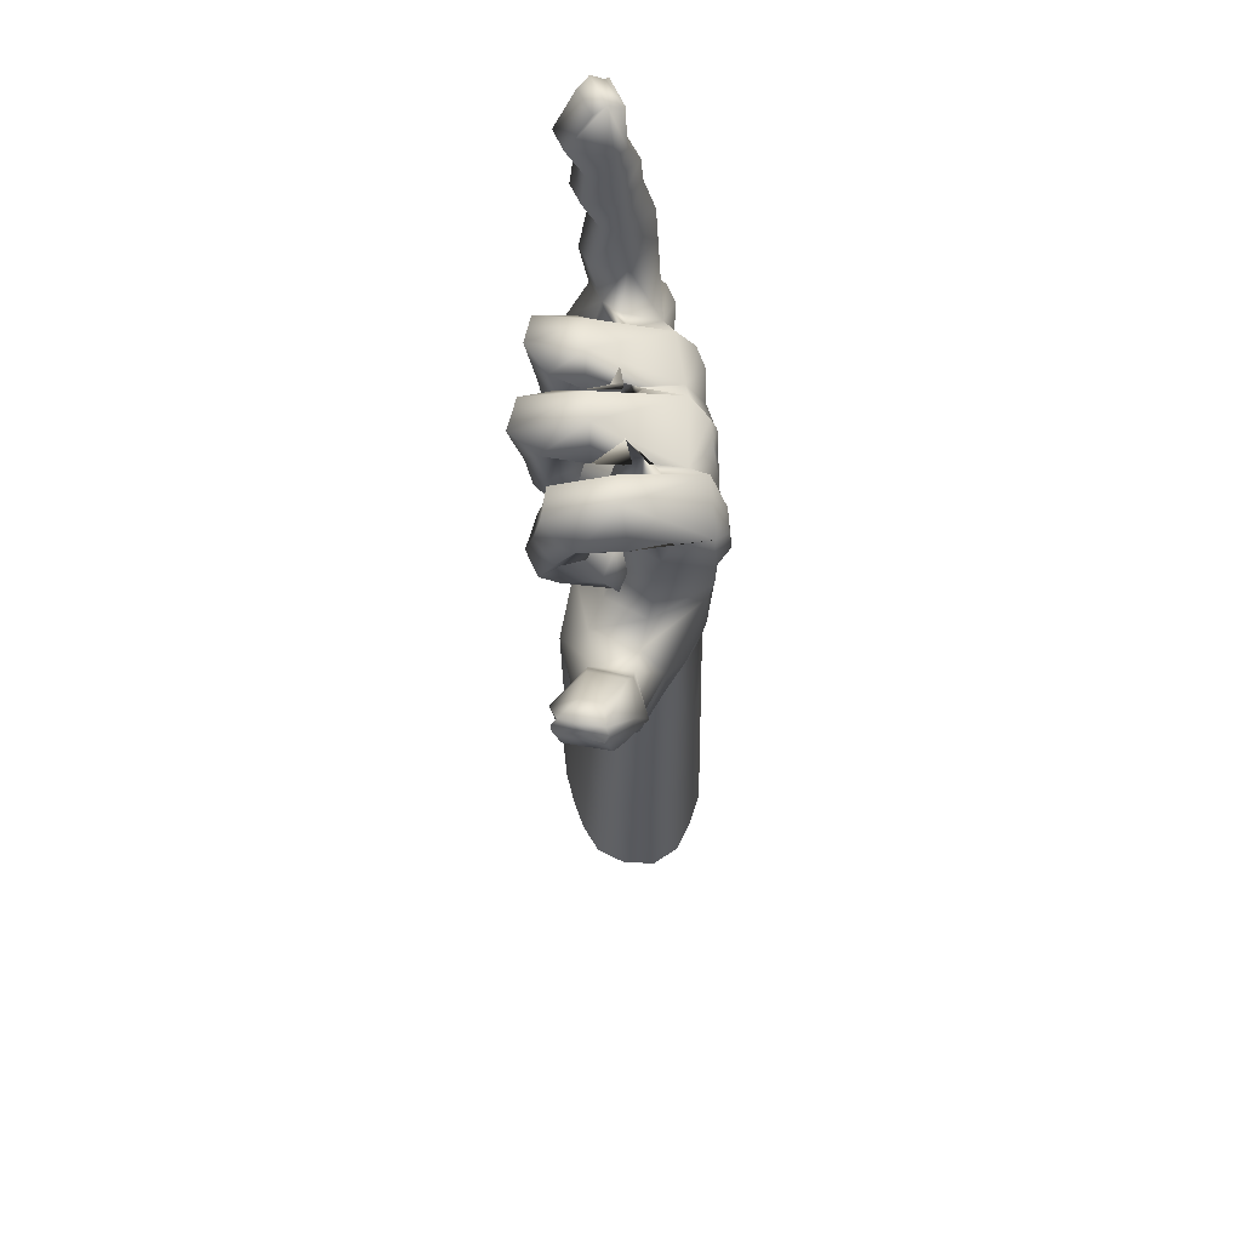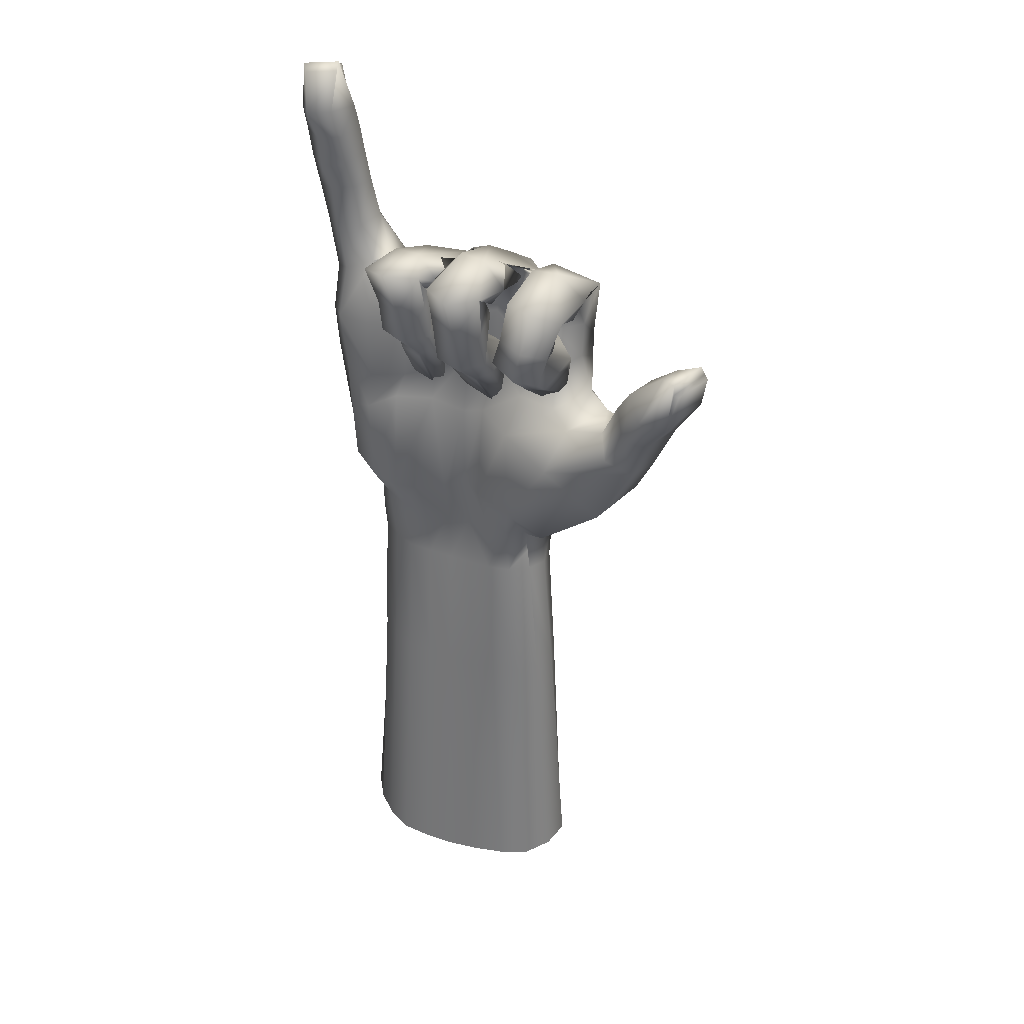
<metadata>
{"format":"obj","ext":"obj","renderer":"f3d","projection":"perspective","resolution":1024,"background":"white","views":[{"elev":63.4,"azim":94.5,"up":"+Y"},{"elev":35.3,"azim":35.5,"up":"+Y"}]}
</metadata>
<code>
o base_hand_o_base_hand_m
v 0.003569 0.1124 0.01241
v -0.02091 0.02817 -0.05614
v -0.01132 0.09638 -0.03243
v 0.0441 0.08531 -0.0364
v 0.03809 0.11 0.01042
v 0.01995 0.02987 -0.05909
v -0.007873 0.05903 -0.05474
v 0.000539 0.08628 -0.04927
v 0.02285 0.08341 -0.05319
v 0.01485 0.05888 -0.05655
v -0.05545 0.04736 -0.04339
v -0.05437 0.06634 -0.04376
v -0.07258 0.07069 -0.0346
v -0.07577 0.04547 -0.03384
v -0.05133 0.02243 -0.04534
v 0.1721 -0.04181 0.04028
v 0.1948 -0.05467 0.02913
v 0.1609 -0.02224 -0.006177
v 0.1574 -0.02539 0.02319
v 0.1842 -0.03852 -0.01608
v 0.2018 -0.05405 0.001841
v 0.1694 -0.1036 0.04664
v 0.1143 -0.06892 0.05605
v 0.1249 -0.02983 0.03229
v 0.143 -0.02134 -0.008773
v -0.01508 0.1017 0.01619
v -0.02732 0.08588 -0.02928
v -0.1074 -0.1843 0.02805
v -0.1085 -0.193 0.005679
v -0.1062 -0.1927 -0.01249
v 0.05997 -0.1925 0.006372
v 0.0647 -0.1938 -0.01594
v 0.1217 -0.01107 -0.0132
v 0.1011 -0.01989 0.02232
v 0.04444 -0.188 0.02094
v 0.02576 -0.1847 0.02695
v 0.0443 -0.1946 -0.05312
v 0.0619 -0.1962 -0.03824
v -0.121 0.07524 0.05138
v -0.117 0.03291 0.07024
v -0.1417 0.02534 0.04825
v -0.1432 0.003817 0.01602
v -0.1492 0.06128 0.009937
v -0.008922 0.105 6.4e-05
v -0.08909 0.0168 -0.0321
v 0.1766 -0.09718 -0.01138
v -0.1166 -0.07293 0.0596
v -0.1326 -0.08391 0.04283
v -0.1349 -0.0799 0.01796
v 0.1419 -0.06063 -0.02932
v 0.08709 -0.03477 -0.05741
v 0.06408 -0.04944 0.04857
v 0.04612 -0.6092 -0.05576
v 0.09305 -0.6092 0.006638
v 0.09187 -0.6092 -0.02303
v 0.0581 -0.6092 0.05025
v 0.0817 -0.6092 0.0335
v 0.07454 -0.6092 -0.04456
v -0.1319 -0.6092 0.005274
v -0.1269 -0.6092 0.03454
v -0.107 -0.6092 0.05508
v -0.02989 -0.1812 -0.05195
v -0.05525 -0.1828 -0.04546
v -0.01946 -0.188 0.0318
v -0.04339 -0.1857 0.03953
v -0.06068 -0.06161 -0.04528
v -0.003911 -0.05943 0.02331
v -0.03422 -0.04991 0.03454
v -0.0402 -0.6092 -0.0577
v -0.0683 -0.6092 -0.04957
v 0.003604 -0.6089 0.07149
v -0.02527 -0.6092 0.0771
v -0.08724 0.08669 0.02319
v -0.06762 -0.1841 0.04492
v -0.08873 -0.1799 0.04042
v -0.0776 -0.187 -0.03657
v -0.09817 -0.1895 -0.02548
v -0.1255 0.003776 -0.01577
v -0.06809 -0.05248 0.04885
v -0.08988 -0.06282 0.06648
v -0.05431 -0.6092 0.0797
v -0.08209 -0.6092 0.07071
v -0.09511 -0.6092 -0.03808
v -0.1181 -0.6092 -0.01976
v 0.02111 -0.1877 -0.05715
v -0.002486 -0.1833 -0.05658
v 0.0247 -0.04451 0.031
v 0.003469 -0.187 0.02831
v 0.01813 -0.6092 -0.06247
v -0.01123 -0.6092 -0.06157
v 0.03109 -0.609 0.06233
v -0.145 0.0244 -0.004656
v -0.1438 0.047 -0.007362
v -0.1294 0.04408 -0.01583
v -0.1307 0.02147 -0.01527
v 0.06714 0.01184 0.01202
v 0.07087 0.01365 -0.000494
v 0.09958 0.02101 0.06261
v 0.1129 0.0213 0.05375
v 0.1007 -0.005472 0.01254
v 0.09423 -0.004869 0.02472
v 0.1206 0.04248 0.0221
v 0.1085 0.004547 0.01006
v 0.09931 0.05625 0.01295
v 0.08228 0.0214 -0.001816
v 0.06836 0.04991 0.03271
v 0.1227 0.08789 0.0411
v 0.1108 0.0837 0.02731
v 0.08341 0.08572 0.02351
v 0.0661 0.09283 0.0333
v 0.07884 0.1053 0.06458
v 0.1055 0.102 0.06676
v 0.1089 0.05426 0.0336
v 0.06439 0.04041 0.05024
v 0.1173 0.05649 0.05684
v 0.06123 0.06313 0.04738
v 0.08301 0.05884 0.02841
v 0.07329 0.06748 0.06921
v 0.09943 0.06336 0.07401
v 0.06933 0.09419 -0.008639
v 0.05523 0.09571 -0.01671
v 0.04888 0.02035 -0.06378
v 0.04918 0.0865 -0.05255
v 0.1093 0.08636 -0.02945
v 0.09804 0.07762 -0.05952
v 0.09526 0.09253 -0.0133
v 0.09144 0.02177 -0.06063
v 0.06604 0.03408 0.04519
v 0.06504 0.009628 0.01345
v 0.0954 0.01731 0.05548
v 0.09223 -0.007134 0.02621
v 0.07093 0.115 0.01425
v 0.08479 0.06328 0.004017
v 0.06344 0.07941 0.009049
v 0.0965 0.1173 0.009506
v 0.1207 0.09331 0.001691
v 0.1077 0.06841 0.000902
v 0.06195 0.0399 -0.069
v 0.0617 0.06253 -0.06683
v 0.08249 0.06065 -0.06971
v 0.08249 0.03986 -0.07202
v 0.00645 0.05846 0.02797
v 0.03232 0.06202 0.0166
v -0.01381 0.05004 0.04274
v -0.04467 0.0435 0.06063
v -0.08447 0.03329 0.06859
v 0.06186 0.05652 0.02919
v 0.1065 0.05472 -0.02062
v 0.0936 0.0581 0.01018
v -0.03037 -0.05977 -0.05713
v 0.007503 -0.05279 -0.05923
v -0.0937 -0.07151 -0.03214
v -0.1248 -0.07566 -0.0123
v 0.04432 -0.05511 -0.06302
v -0.08362 -0.1396 0.06952
v -0.000104 -0.1359 0.02889
v -0.05658 -0.1418 0.07031
v -0.03514 -0.1427 0.06182
v 0.09303 -0.1396 -0.04313
v -0.0114 -0.1405 0.04768
v -0.06394 -0.1159 -0.04644
v 0.1026 -0.1595 0.04086
v -0.117 -0.1335 0.0547
v -0.1298 -0.1324 0.01747
v 0.1131 -0.1556 -0.02804
v -0.1277 -0.1343 0.04003
v 0.06643 -0.139 0.04943
v -0.001162 -0.1165 -0.05904
v -0.03335 -0.1178 -0.05584
v -0.09236 -0.1258 -0.03356
v -0.1184 -0.1306 -0.01482
v 0.03041 -0.1211 -0.0615
v 0.06098 -0.1295 -0.05769
v 0.0259 -0.1355 0.04288
v 0.06399 -0.01811 0.02343
v -0.1397 -0.01911 0.04592
v -0.1189 -0.0164 0.0605
v -0.142 -0.02094 0.01644
v -0.08954 -0.03041 0.05942
v -0.09286 -0.01662 -0.03392
v -0.1276 -0.02535 -0.01531
v -0.02714 -0.00494 -0.05687
v 0.04977 -0.005647 -0.06339
v 0.01453 0.000588 -0.05895
v -0.05585 -0.00927 -0.04527
v 0.09126 -0.004628 -0.06127
v 0.1056 0.02066 -0.01873
v 0.09367 0.01472 0.00988
v 0.03157 0.006815 0.01192
v -0.002124 0.001449 0.01527
v -0.03211 -0.01878 0.02938
v -0.06326 -0.03023 0.03941
v 0.06283 0.01426 0.01309
v 0.1884 0.03056 0.02762
v 0.2142 0.0213 0.05253
v 0.2351 0.01293 0.03974
v 0.1933 0.03232 -0.00288
v 0.2212 0.02741 -0.01163
v 0.2403 0.01658 -0.000804
v 0.2433 0.06644 0.04326
v 0.2461 0.06023 0.04748
v 0.2267 0.06129 0.01162
v 0.2238 0.05949 0.02936
v 0.2497 0.07115 0.007817
v 0.2525 0.06352 0.005588
v 0.244 0.02579 0.04052
v 0.2494 0.02961 0.003223
v 0.2505 0.05842 0.04636
v 0.2573 0.06138 0.008281
v 0.06827 0.04507 0.07401
v 0.09547 0.03771 0.08104
v 0.06893 0.05968 0.05138
v 0.1148 0.0523 0.05489
v 0.09296 0.06506 0.0468
v 0.116 0.03418 0.06939
v 0.003533 -0.02241 0.02358
v 0.003163 -0.02293 0.01029
v 0.03961 0.01104 0.06011
v 0.0494 0.01392 0.04798
v 0.03961 -0.0267 0.01594
v 0.03657 -0.02499 0.02946
v 0.04075 0.02711 0.01356
v 0.04199 -0.01544 0.01006
v 0.01475 0.02998 0.009655
v 0.009835 -0.0122 0.004695
v -0.005294 0.01942 0.03808
v 0.05374 0.1044 0.07344
v 0.04307 0.1066 0.05858
v 0.01629 0.1074 0.05396
v -0.001877 0.1067 0.06488
v 0.008754 0.1106 0.09283
v 0.03471 0.1045 0.0986
v 0.04267 0.07373 0.04179
v -0.001739 0.01494 0.05495
v 0.0515 0.06709 0.06786
v -0.004643 0.06831 0.05704
v 0.01664 0.0758 0.03707
v 0.007099 0.065 0.08254
v 0.03296 0.06161 0.08668
v -0.006788 0.1095 0.000435
v 0.05151 0.09984 -0.01114
v 0.000988 0.007645 0.05081
v 0.002886 -0.02478 0.02583
v 0.03574 0.004243 0.05495
v 0.03605 -0.02736 0.03174
v 0.007548 0.124 0.03812
v 0.0152 0.0768 0.03575
v -0.003772 0.09337 0.03662
v 0.03285 0.1229 0.03717
v 0.0536 0.09835 0.03473
v 0.0384 0.07826 0.03445
v 0.005676 0.02906 0.07576
v 0.03423 0.02727 0.08082
v -0.0039 0.03825 0.05265
v 0.04061 0.04733 0.04571
v 0.0146 0.0506 0.04199
v 0.05173 0.03254 0.06216
v -0.06105 -0.0215 0.0321
v -0.06109 -0.02409 0.01946
v -0.0267 0.0167 0.06126
v -0.01678 0.0179 0.04904
v -0.02448 -0.02559 0.02608
v -0.02773 -0.02203 0.03885
v -0.02541 0.02482 0.01303
v -0.02254 -0.01578 0.01812
v -0.04996 0.02632 0.007868
v -0.05464 -0.01461 0.01197
v -0.07068 0.02114 0.03492
v -0.01653 0.1045 0.0724
v -0.03007 0.1058 0.0556
v -0.05192 0.1051 0.05104
v -0.07081 0.104 0.05829
v -0.06631 0.1069 0.08936
v -0.04052 0.1077 0.09311
v -0.02459 0.07677 0.03829
v -0.06864 0.01914 0.0528
v -0.01641 0.07112 0.06458
v -0.07088 0.07112 0.04753
v -0.04855 0.0781 0.03164
v -0.06258 0.06838 0.07619
v -0.03555 0.06568 0.08332
v -0.04879 0.09827 0.02518
v -0.06942 0.09362 0.01663
v -0.0762 0.08292 -0.01857
v -0.06556 0.0115 0.05092
v -0.06169 -0.02342 0.03477
v -0.03024 0.009359 0.05766
v -0.02817 -0.02393 0.04154
v -0.06468 0.1094 0.04474
v -0.05008 0.07 0.04374
v -0.07085 0.08231 0.0427
v -0.03651 0.1121 0.04491
v -0.01494 0.08965 0.04586
v -0.02873 0.07256 0.04418
v -0.06282 0.03544 0.07131
v -0.03327 0.034 0.07877
v -0.0701 0.04143 0.04456
v -0.02657 0.04905 0.04028
v -0.05124 0.05124 0.0345
v -0.01545 0.03789 0.05913
v -0.1609 0.2666 0.04105
v -0.1586 0.2731 0.05139
v -0.1298 0.2304 0.02228
v -0.1185 0.2347 0.03078
v -0.1297 0.2763 0.03678
v -0.1347 0.2686 0.02764
v -0.1158 0.241 0.06654
v -0.1239 0.2716 0.04679
v -0.1363 0.2386 0.07695
v -0.1493 0.269 0.05994
v -0.1617 0.2307 0.0534
v -0.108 0.1601 0.02385
v -0.1122 0.1582 0.04118
v -0.1333 0.1554 0.05207
v -0.1516 0.1529 0.0464
v -0.1541 0.1547 0.01046
v -0.1329 0.1584 0.001463
v -0.1109 0.1866 0.05474
v -0.1629 0.2262 0.0378
v -0.112 0.1892 0.02647
v -0.1562 0.1846 0.04995
v -0.1314 0.1832 0.06531
v -0.1542 0.1858 0.02235
v -0.1341 0.1901 0.01128
v -0.1361 0.07077 0.04498
v -0.09125 0.07362 -0.008334
v -0.09821 0.08389 0.03931
v -0.1614 0.2334 0.03664
v -0.1625 0.2671 0.03817
v -0.1337 0.237 0.0236
v -0.1362 0.2691 0.02471
v -0.1507 0.1205 0.006453
v -0.1214 0.1207 0.05891
v -0.146 0.1178 0.04377
v -0.1298 0.1235 -0.000917
v -0.1018 0.1253 0.02011
v -0.1033 0.1232 0.04933
v -0.1583 0.2085 0.02515
v -0.1359 0.2121 0.01328
v -0.1589 0.2102 0.05167
v -0.1176 0.2112 0.05181
v -0.1382 0.2082 0.06231
v -0.1151 0.2152 0.02855
v 0.177 0.01243 0.02849
v 0.2088 -0.000699 -0.02016
v 0.2202 -0.01228 -0.005632
v 0.2129 -0.01462 0.03438
v 0.197 -0.004976 0.0511
v 0.1826 0.01372 -0.006609
v 0.06627 -0.2311 0.008834
v 0.008742 -0.2332 0.03391
v -0.1009 -0.2325 0.03167
v -0.0997 -0.2396 -0.008998
v -0.02249 -0.2336 -0.05223
v -0.000339 -0.2337 -0.05385
v -0.04394 -0.2343 -0.0464
v 0.03015 -0.2322 0.03077
v 0.05055 -0.2314 0.02349
v 0.0427 -0.237 -0.04504
v 0.0689 -0.2351 -0.01371
v -0.01345 -0.2333 0.03737
v -0.08418 -0.2384 -0.02536
v -0.03573 -0.2323 0.04236
v -0.05829 -0.2327 0.04475
v 0.06135 -0.2385 -0.03391
v 0.02138 -0.2352 -0.05117
v -0.06511 -0.2352 -0.03721
v -0.1088 -0.2379 0.01147
v -0.08059 -0.2315 0.04115
v 0.07627 -0.3577 0.008102
v 0.08466 -0.4835 0.00737
v 0.01619 -0.3585 0.04338
v 0.02364 -0.4837 0.05286
v -0.1017 -0.3589 0.03891
v -0.1044 -0.484 0.04699
v -0.1094 -0.3633 -0.004707
v -0.1206 -0.4862 0.000284
v -0.02839 -0.3588 -0.05405
v -0.0343 -0.484 -0.05588
v -0.00397 -0.3589 -0.05642
v -0.007601 -0.484 -0.05899
v -0.05206 -0.3593 -0.04746
v -0.06018 -0.4842 -0.04851
v 0.03988 -0.3584 0.03726
v 0.04899 -0.4838 0.04376
v 0.06178 -0.358 0.02683
v 0.07174 -0.4836 0.03016
v 0.04407 -0.3612 -0.04861
v 0.04509 -0.4852 -0.05219
v 0.07766 -0.3604 -0.01682
v 0.08476 -0.4848 -0.01992
v -0.007648 -0.3585 0.0487
v -0.002022 -0.4837 0.0601
v -0.09473 -0.3622 -0.02383
v -0.1064 -0.4857 -0.0218
v -0.03179 -0.3579 0.05375
v -0.02853 -0.4835 0.06543
v -0.05622 -0.3584 0.05608
v -0.05527 -0.4838 0.06789
v 0.06657 -0.3626 -0.03746
v 0.07055 -0.4859 -0.04101
v 0.0203 -0.3599 -0.05494
v 0.01921 -0.4845 -0.0587
v -0.07467 -0.3599 -0.03768
v -0.08489 -0.4845 -0.03788
v -0.1137 -0.3624 0.01863
v -0.1203 -0.4858 0.02658
v -0.08004 -0.3579 0.05053
v -0.08107 -0.4836 0.06062
v 0.06261 -0.2118 0.007603
v -0.1048 -0.2084 0.03013
v 0.08886 -0.5463 0.007004
v -0.1057 -0.5466 0.05103
v 0.07062 -0.2944 0.008468
v 0.08046 -0.4206 0.007736
v -0.102 -0.2956 0.03556
v -0.103 -0.4214 0.04295
f 4 9 8 3
f 17 16 23 22
f 19 18 25 24
f 169 62 63 161
f 159 165 32 38
f 374 416 352 368 406
f 396 363 364 398
f 170 76 77 171
f 166 48 49 164
f 21 46 50 20
f 364 363 65 74
f 361 351 88 64
f 365 359 37 38
f 390 360 350 414 370
f 162 22 23 167
f 171 77 30 164
f 172 85 86 168
f 18 20 50 25
f 163 155 80 47
f 163 166 29 28
f 21 17 22 46
f 380 355 366 402
f 404 367 356 382
f 386 358 357 384
f 160 64 88 156
f 176 178 49 48
f 157 158 68 79
f 161 63 76 170
f 357 358 35 36
f 23 16 19 24
f 362 353 30 77
f 9 10 7 8
f 2 7 10 6
f 3 8 7 2
f 352 369 75 28 411
f 6 10 9 4
f 15 11 12 27
f 45 14 11 15
f 12 11 14 13
f 362 77 76 367
f 155 157 79 80
f 168 86 62 169
f 160 67 68 158
f 177 176 48 47
f 353 368 29 30
f 358 350 410 31 35
f 205 201 208 209
f 94 95 92 93
f 42 92 95 78
f 43 93 92 42
f 98 101 100 99
f 102 99 100 103
f 104 105 97 106
f 109 108 113 117
f 107 112 119 115
f 110 109 117 116
f 118 119 112 111
f 210 211 119 118
f 212 210 118 116
f 211 215 115 119
f 213 102 104 214
f 104 102 103 105
f 100 101 96 97
f 114 128 130 98
f 215 213 113 115
f 108 107 115 113
f 135 125 123 132
f 116 118 111 110
f 125 140 139 123
f 136 124 125 135
f 136 137 126 124
f 134 133 109 110
f 132 134 110 111
f 133 137 108 109
f 103 100 97 105
f 214 212 116 117
f 131 130 128 129
f 96 129 128 114
f 98 130 131 101
f 112 135 132 111
f 107 136 135 112
f 107 108 137 136
f 121 120 133 134
f 123 121 134 132
f 120 126 137 133
f 140 141 138 139
f 122 138 141 127
f 123 139 138 122
f 127 141 140 125
f 106 97 96 114
f 4 123 122 6
f 2 15 27 3
f 5 143 147 120
f 26 144 142 1
f 120 147 149 126
f 126 149 148 124
f 1 142 143 5
f 148 127 125 124
f 179 146 40 177
f 180 152 153 181
f 183 154 151 184
f 184 151 150 182
f 178 42 78 181
f 182 150 66 185
f 186 51 154 183
f 185 66 152 180
f 165 162 31 32
f 24 25 33 34
f 156 88 36 174
f 173 37 85 172
f 359 366 85 37
f 25 50 51 33
f 167 23 52 174
f 173 159 38 37
f 52 34 175 87
f 24 34 52 23
f 187 186 127 148
f 188 34 33 187
f 150 169 161 66
f 50 46 165 159
f 152 170 171 153
f 29 166 164 30
f 31 162 167 35
f 153 171 164 49
f 154 172 168 151
f 28 75 155 163
f 47 48 166 163
f 67 160 156 87
f 74 65 158 157
f 66 161 170 152
f 75 74 157 155
f 151 168 169 150
f 64 160 158 65
f 46 22 162 165
f 87 156 174 52
f 51 173 172 154
f 35 167 174 36
f 51 50 159 173
f 190 189 143 142
f 191 190 142 144
f 192 191 144 145
f 179 192 145 146
f 392 361 363 396
f 376 353 362 394
f 398 364 369 408
f 188 193 175 34
f 189 87 175 193
f 41 42 178 176
f 40 41 176 177
f 80 179 177 47
f 45 180 181 78
f 122 183 184 6
f 6 184 182 2
f 49 178 181 153
f 2 182 185 15
f 127 186 183 122
f 15 185 180 45
f 33 51 186 187
f 149 188 187 148
f 67 87 189 190
f 68 67 190 191
f 79 68 191 192
f 80 79 192 179
f 149 147 193 188
f 143 189 193 147
f 198 204 205 199
f 196 201 200 195
f 197 202 204 198
f 196 206 208 201
f 345 198 199 346
f 347 196 195 348
f 349 197 198 345
f 344 194 197 349
f 348 195 194 344
f 346 199 196 347
f 194 203 202 197
f 195 200 203 194
f 207 209 208 206
f 205 209 207 199
f 199 207 206 196
f 205 204 200 201
f 200 204 202 203
f 114 98 211 210
f 106 114 210 212
f 98 99 215 211
f 113 213 214 117
f 99 102 213 215
f 104 106 212 214
f 96 101 131 129
f 218 221 220 219
f 222 219 220 223
f 224 225 217 226
f 229 228 233 237
f 227 232 239 235
f 230 229 237 236
f 238 239 232 231
f 252 253 239 238
f 254 252 238 236
f 253 257 235 239
f 255 222 224 256
f 224 222 223 225
f 220 221 216 217
f 234 242 244 218
f 257 255 233 235
f 228 227 235 233
f 236 238 231 230
f 248 247 229 230
f 246 248 230 231
f 247 251 228 229
f 223 220 217 225
f 256 254 236 237
f 245 244 242 243
f 216 243 242 234
f 218 244 245 221
f 232 249 246 231
f 227 250 249 232
f 227 228 251 250
f 226 217 216 234
f 234 218 253 252
f 226 234 252 254
f 218 219 257 253
f 233 255 256 237
f 219 222 255 257
f 224 226 254 256
f 216 221 245 243
f 260 263 262 261
f 264 261 262 265
f 266 267 259 268
f 271 270 275 279
f 269 274 281 277
f 272 271 279 278
f 280 281 274 273
f 295 296 281 280
f 297 295 280 278
f 296 300 277 281
f 298 264 266 299
f 266 264 265 267
f 262 263 258 259
f 276 285 287 260
f 300 298 275 277
f 270 269 277 275
f 278 280 273 272
f 291 290 271 272
f 289 291 272 273
f 290 294 270 271
f 265 262 259 267
f 299 297 278 279
f 288 287 285 286
f 258 286 285 276
f 260 287 288 263
f 274 292 289 273
f 269 293 292 274
f 269 270 294 293
f 283 282 290 291
f 284 283 291 289
f 268 259 258 276
f 276 260 296 295
f 268 276 295 297
f 260 261 300 296
f 275 298 299 279
f 261 264 298 300
f 266 268 297 299
f 258 263 288 286
f 303 306 305 304
f 307 304 305 308
f 309 310 302 311
f 314 313 318 322
f 312 317 324 320
f 315 314 322 321
f 323 324 317 316
f 338 339 324 323
f 340 338 323 321
f 339 343 320 324
f 341 307 309 342
f 309 307 308 310
f 305 306 301 302
f 319 328 330 303
f 343 341 318 320
f 313 312 320 318
f 321 323 316 315
f 334 333 314 315
f 332 334 315 316
f 333 337 313 314
f 308 305 302 310
f 342 340 321 322
f 331 330 328 329
f 301 329 328 319
f 303 330 331 306
f 317 335 332 316
f 312 336 335 317
f 312 313 337 336
f 311 302 301 319
f 319 303 339 338
f 311 319 338 340
f 303 304 343 339
f 318 341 342 322
f 304 307 341 343
f 309 311 340 342
f 301 306 331 329
f 39 325 41 40
f 325 43 42 41
f 284 13 14 45
f 27 12 13 284
f 326 94 93 43
f 78 95 94 326
f 326 73 283 284
f 3 27 44 240
f 4 241 121 123
f 45 78 326 284
f 327 282 283 73
f 26 1 240 44
f 5 120 121 241
f 327 146 145 282
f 282 145 144 26
f 40 146 327 39
f 249 4 3 246
f 250 241 4 249
f 250 251 5 241
f 240 1 247 248
f 3 240 248 246
f 1 5 251 247
f 292 27 284 289
f 293 44 27 292
f 293 294 26 44
f 282 26 294 290
f 335 326 43 332
f 336 73 326 335
f 336 337 327 73
f 325 39 333 334
f 43 325 334 332
f 39 327 337 333
f 20 345 346 21
f 17 347 348 16
f 18 349 345 20
f 19 344 349 18
f 16 348 344 19
f 21 346 347 17
f 75 369 364 74
f 63 62 354 356
f 29 368 352 411 28
f 62 86 355 354
f 64 65 363 361
f 38 32 360 365
f 31 410 350 360 32
f 86 85 366 355
f 76 63 356 367
f 88 351 357 36
f 388 359 365 400
f 400 365 360 390
f 372 351 361 392
f 378 354 355 380
f 408 369 352 416 374
f 394 362 367 404
f 406 368 353 376
f 370 414 350 358 386
f 402 366 359 388
f 384 357 351 372
f 382 356 354 378
f 61 413 375 407 60
f 375 417 374 406 407
f 72 397 399 81
f 397 396 398 399
f 55 391 371 412 54
f 391 390 370 415 371
f 90 381 403 89
f 381 380 402 403
f 83 405 383 70
f 405 404 382 383
f 57 387 385 56
f 387 386 384 385
f 71 393 397 72
f 393 392 396 397
f 59 377 395 84
f 377 376 394 395
f 81 399 409 82
f 399 398 408 409
f 53 389 401 58
f 389 388 400 401
f 58 401 391 55
f 401 400 390 391
f 91 373 393 71
f 373 372 392 393
f 69 379 381 90
f 379 378 380 381
f 82 409 375 413 61
f 409 408 374 417 375
f 84 395 405 83
f 395 394 404 405
f 60 407 377 59
f 407 406 376 377
f 54 412 371 387 57
f 371 415 370 386 387
f 89 403 389 53
f 403 402 388 389
f 56 385 373 91
f 385 384 372 373
f 70 383 379 69
f 383 382 378 379

</code>
